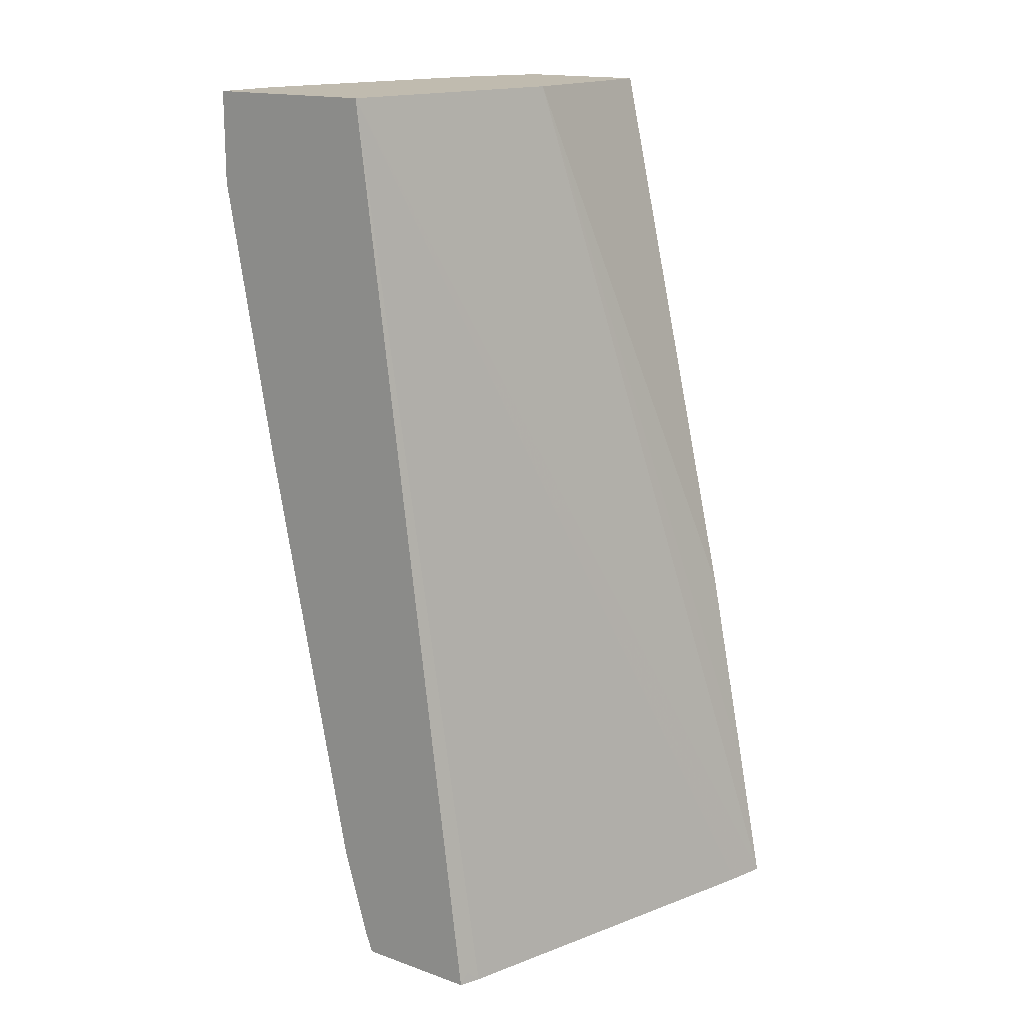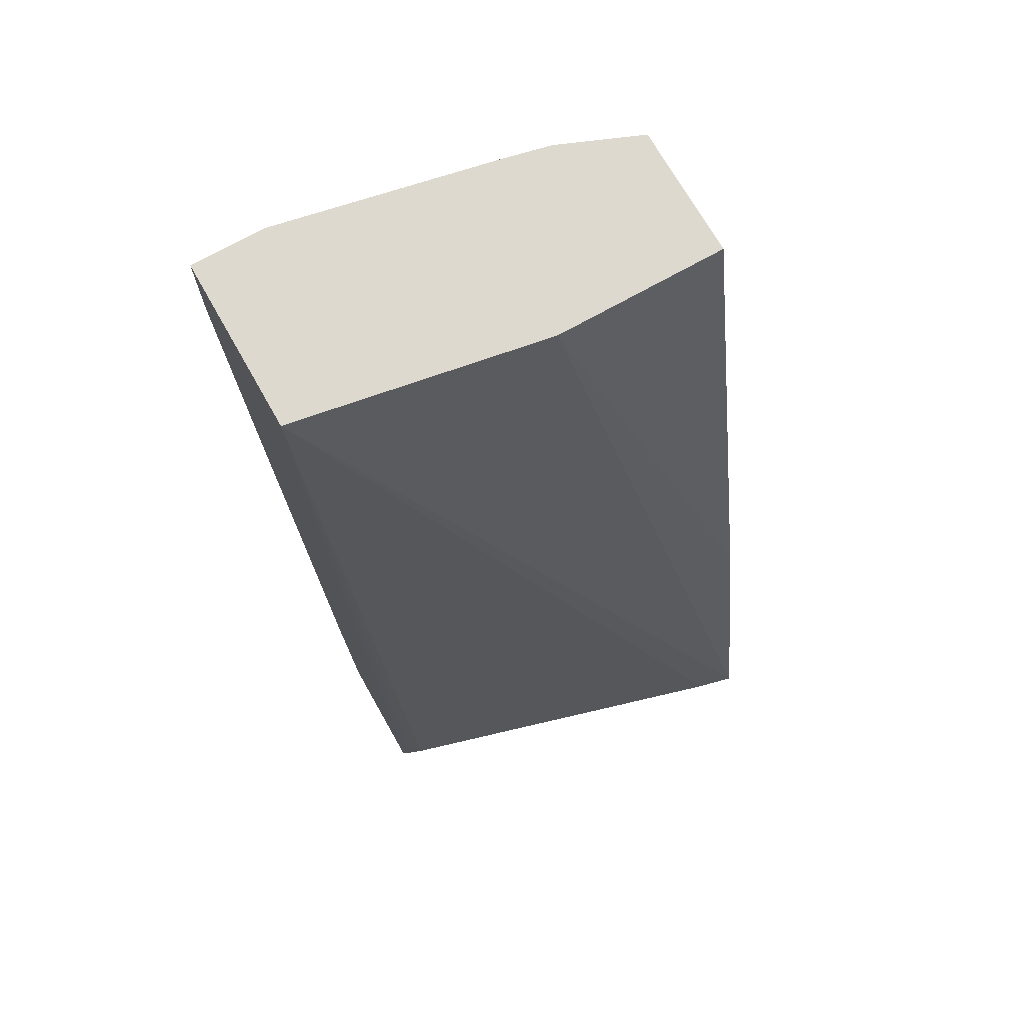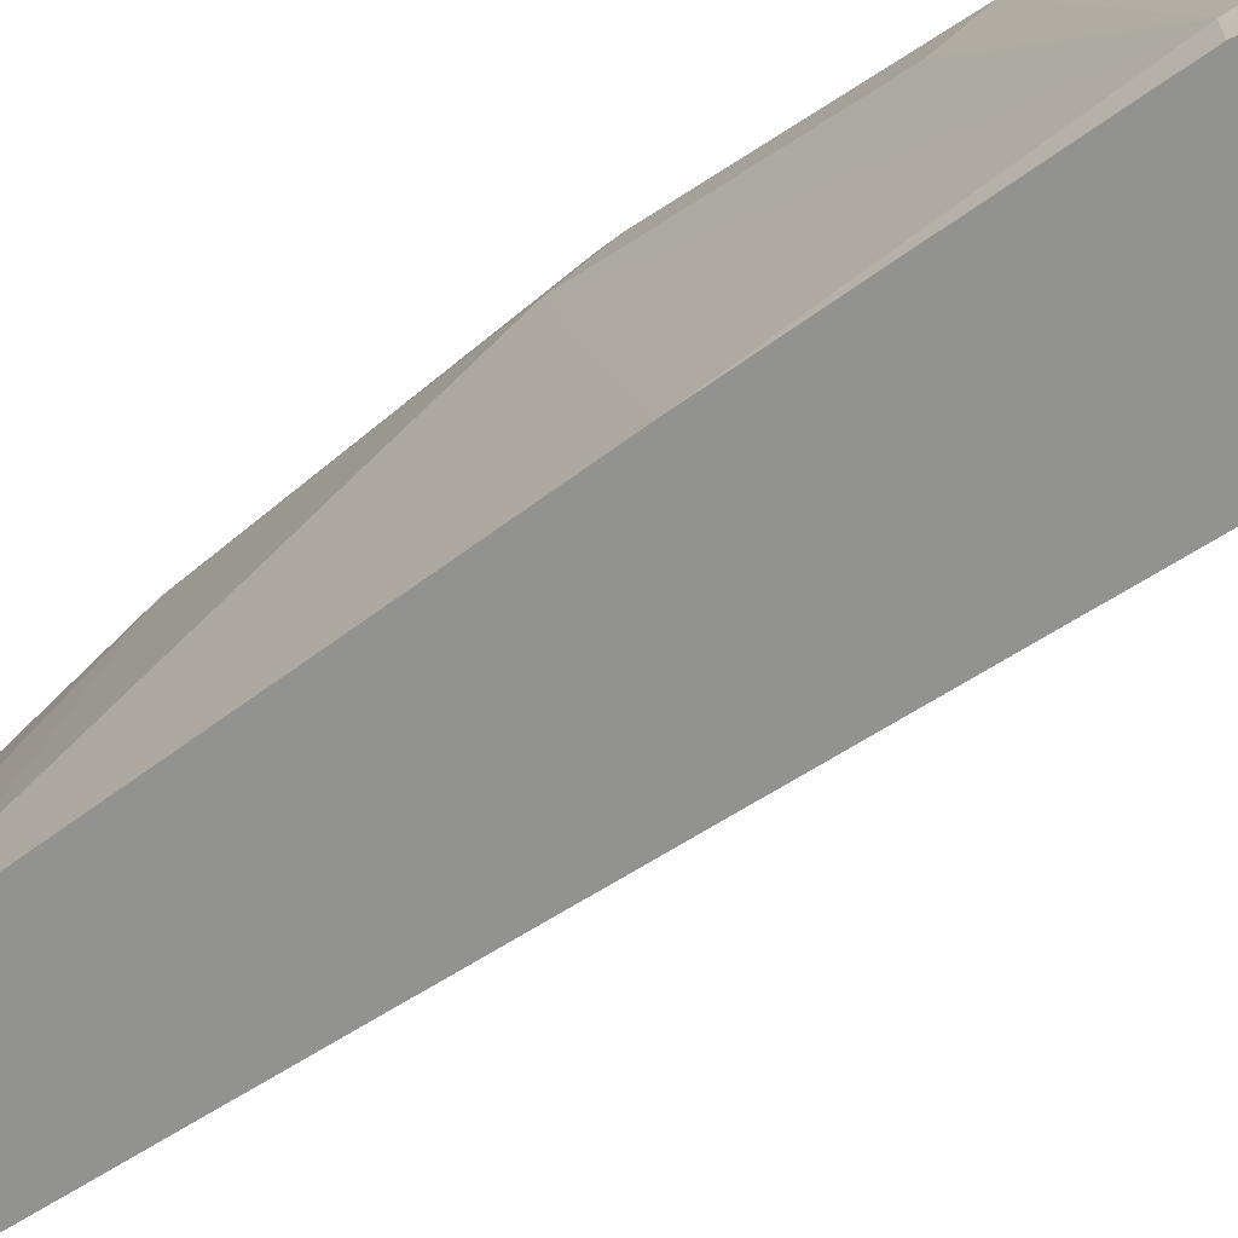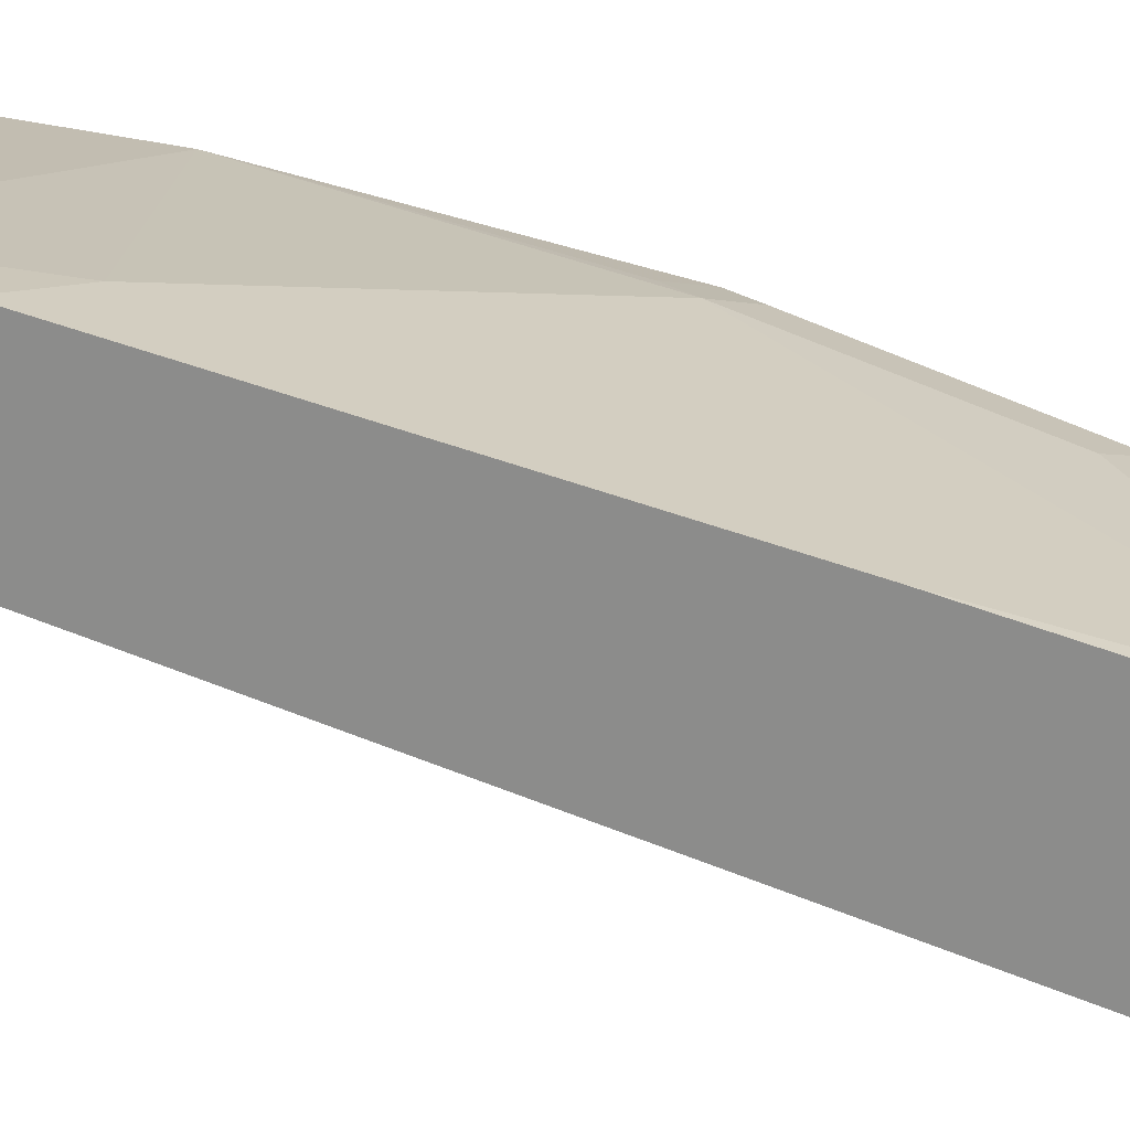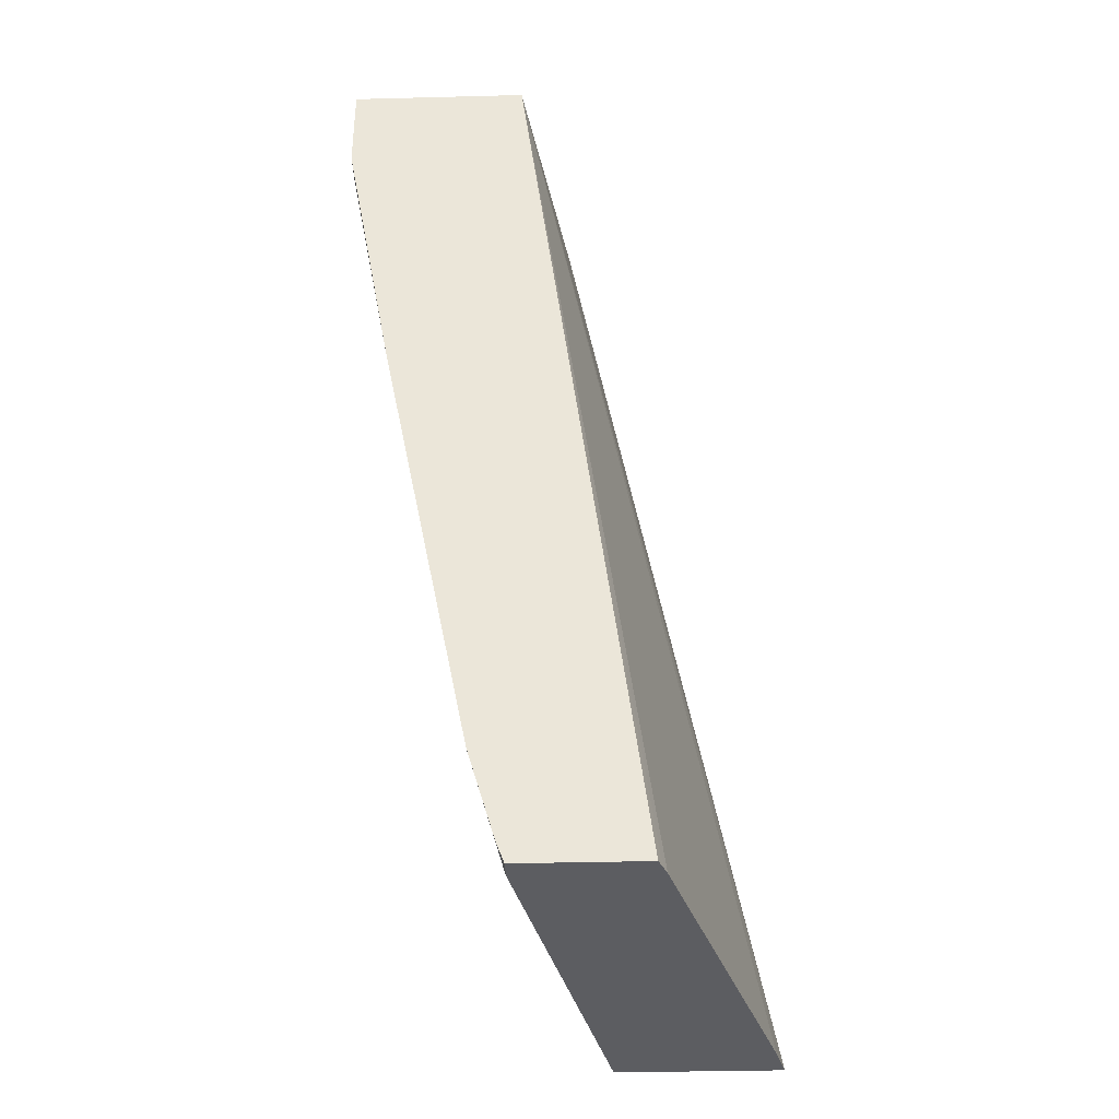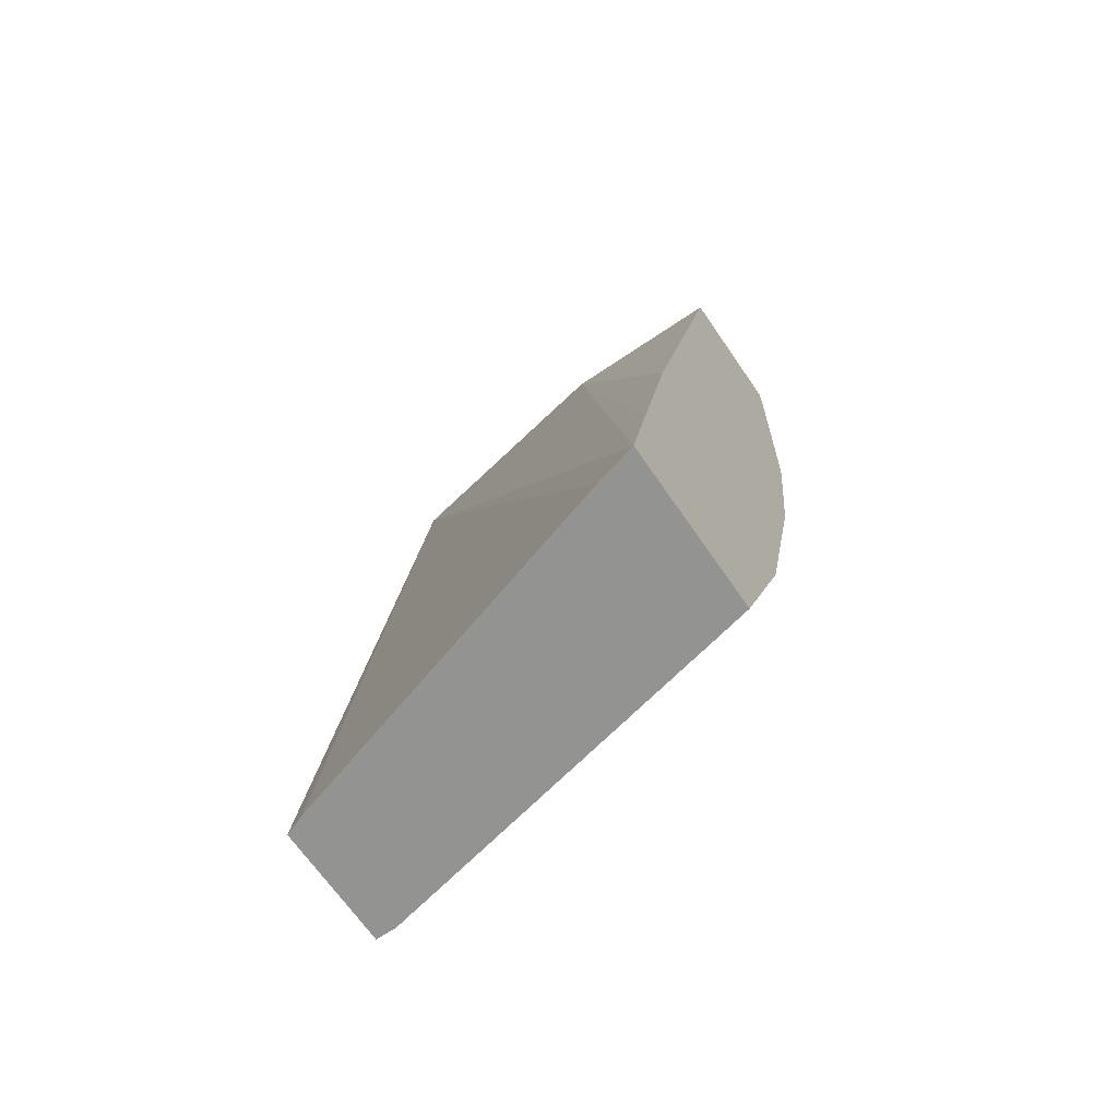
<metadata>
{"format":"obj","ext":"obj","renderer":"f3d","projection":"perspective","resolution":1024,"background":"white","views":[{"elev":16.2,"azim":35.9,"up":"+Z"},{"elev":71.5,"azim":60.5,"up":"+Z"},{"elev":-66.3,"azim":-64.8,"up":"+Y"},{"elev":-64.1,"azim":-120.0,"up":"+Y"},{"elev":-36.6,"azim":1.9,"up":"+Z"},{"elev":-66.6,"azim":124.3,"up":"+Z"}]}
</metadata>
<code>
v -0.04955 -0.002393 -0.7105
v -0.05391 -0.01988 -0.7105
v -0.1236 -0.002393 -0.7105
v -0.06081 -0.002393 -0.6532
v -0.1391 -0.07948 -0.2965
v -0.1589 -0.1928 -0.2965
v -0.1017 -0.1835 -0.7105
v -0.1607 -0.1835 -0.7105
v -0.1577 -0.002393 -0.6171
v -0.08068 -0.002393 -0.5539
v -0.1391 -0.002393 -0.2965
v -0.1052 -0.1928 -0.7105
v -0.1043 -0.1887 -0.7053
v -0.2384 -0.1928 -0.2965
v -0.1607 -0.1928 -0.7105
v -0.1642 -0.1928 -0.7012
v -0.1759 -0.1928 -0.6614
v -0.1788 -0.1589 -0.6357
v -0.1987 -0.03975 -0.4967
v -0.1937 -0.02981 -0.5066
v -0.1937 -0.009942 -0.4868
v -0.188 -0.002393 -0.4943
v -0.1989 -0.002393 -0.2965
v -0.2384 -0.1589 -0.2965
v -0.2384 -0.1928 -0.3378
v -0.2156 -0.1928 -0.4628
v -0.2384 -0.1788 -0.3378
v -0.2185 -0.0596 -0.3974
v -0.1987 -0.01988 -0.4768
v -0.2136 -0.02981 -0.3874
v -0.1996 -0.002393 -0.4149
v -0.2139 -0.03893 -0.2965
v -0.1992 -0.002393 -0.298
v -0.2185 -0.0596 -0.2965
v -0.2185 -0.03975 -0.3179
v -0.2384 -0.1589 -0.298
v -0.2185 -0.03975 -0.3775
v -0.1999 -0.002393 -0.3938
v -0.2136 -0.03725 -0.298
v -0.1999 -0.002393 -0.3179
v -0.2119 -0.0265 -0.3179
v -0.2119 -0.0265 -0.3775
f 19 27 28
f 19 28 29
f 21 30 31
f 19 21 20
f 21 29 37
f 21 37 30
f 19 29 21
f 19 26 27
f 14 36 27
f 17 26 18
f 14 27 25
f 14 24 36
f 9 21 22
f 38 41 40
f 9 20 21
f 9 19 20
f 21 31 22
f 18 26 19
f 23 33 32
f 32 33 39
f 24 35 37
f 9 18 19
f 38 42 41
f 37 42 38
f 35 42 37
f 35 41 42
f 33 35 39
f 33 41 35
f 33 40 41
f 32 35 34
f 32 39 35
f 30 38 31
f 30 37 38
f 28 37 29
f 27 37 28
f 27 36 37
f 25 27 26
f 24 37 36
f 24 34 35
f 8 18 9
f 6 15 12
f 8 16 17
f 1 4 5
f 1 10 4
f 1 11 10
f 1 23 11
f 1 33 23
f 1 40 33
f 1 38 40
f 1 5 6
f 1 31 38
f 1 9 22
f 1 8 3
f 1 15 8
f 1 12 15
f 1 7 12
f 1 2 7
f 8 17 18
f 1 22 31
f 1 6 2
f 1 3 9
f 3 8 9
f 2 6 7
f 8 15 16
f 7 13 12
f 6 16 15
f 6 26 17
f 6 25 26
f 6 14 25
f 6 13 7
f 6 17 16
f 5 10 11
f 5 14 6
f 5 24 14
f 5 34 24
f 5 32 34
f 5 23 32
f 5 11 23
f 6 12 13
f 4 10 5

</code>
